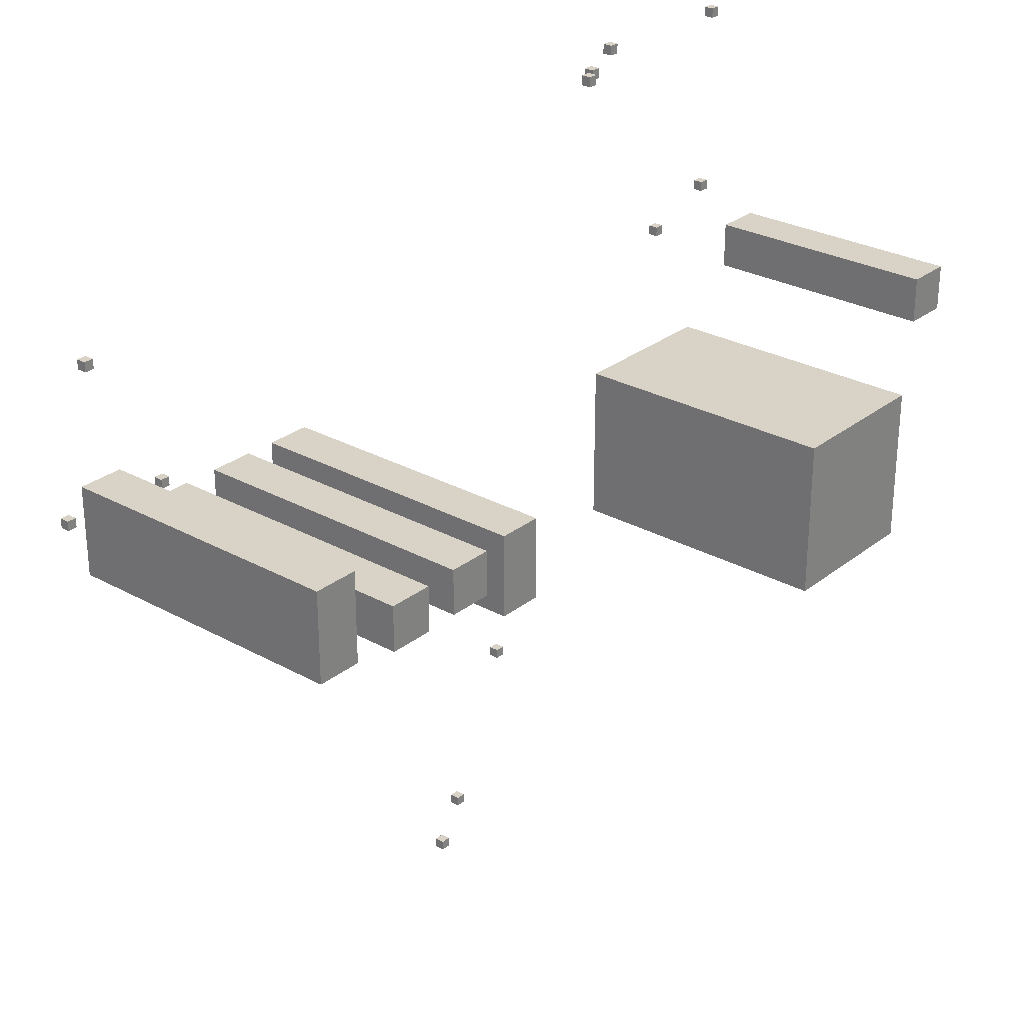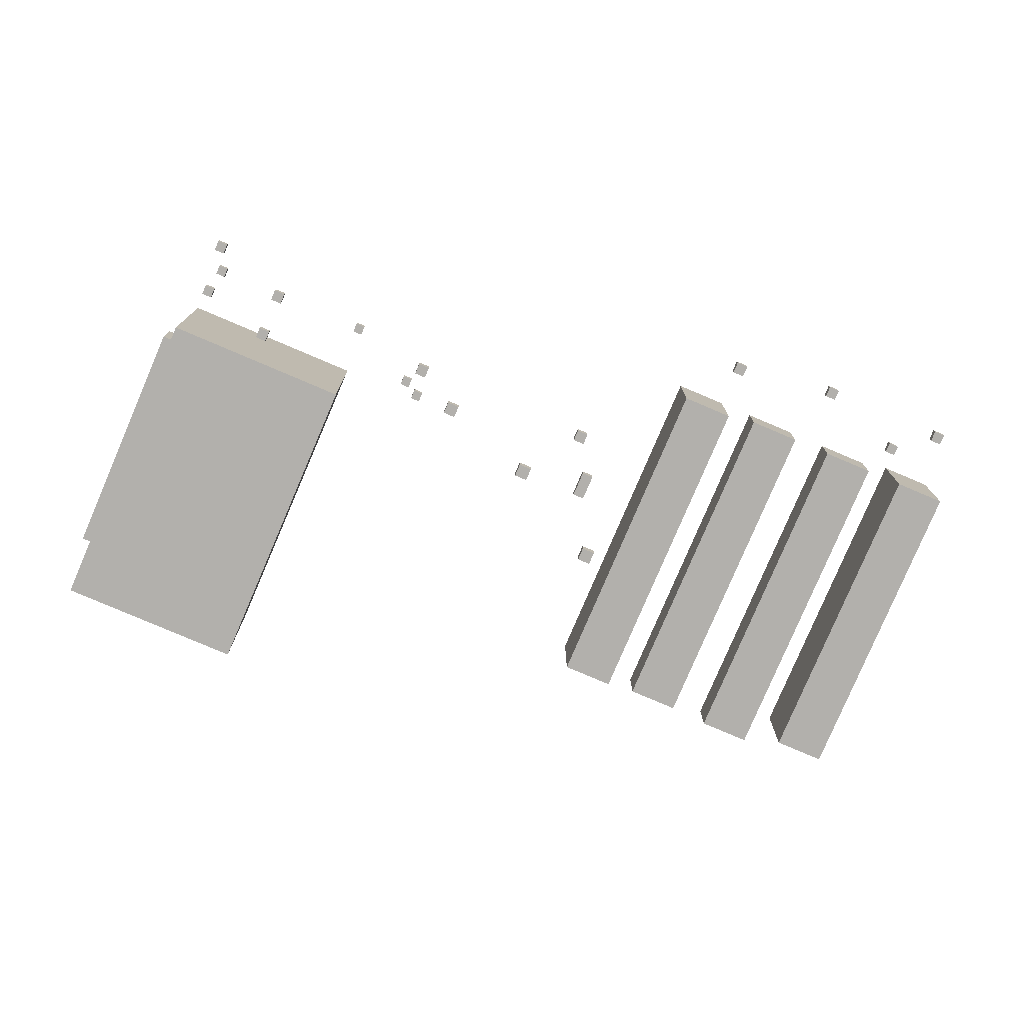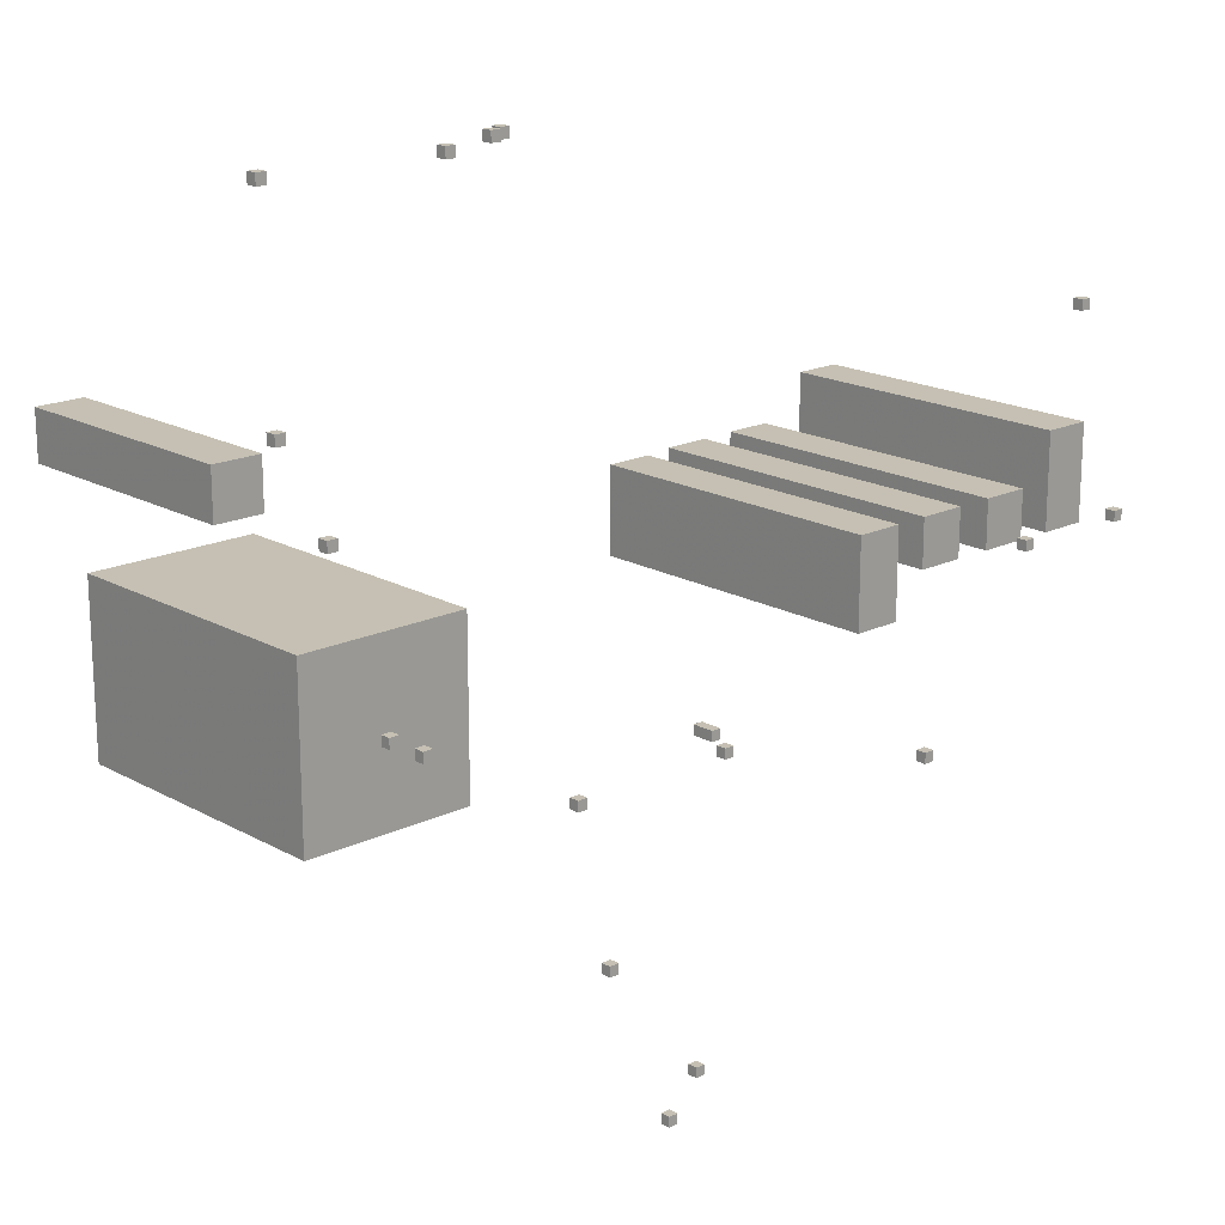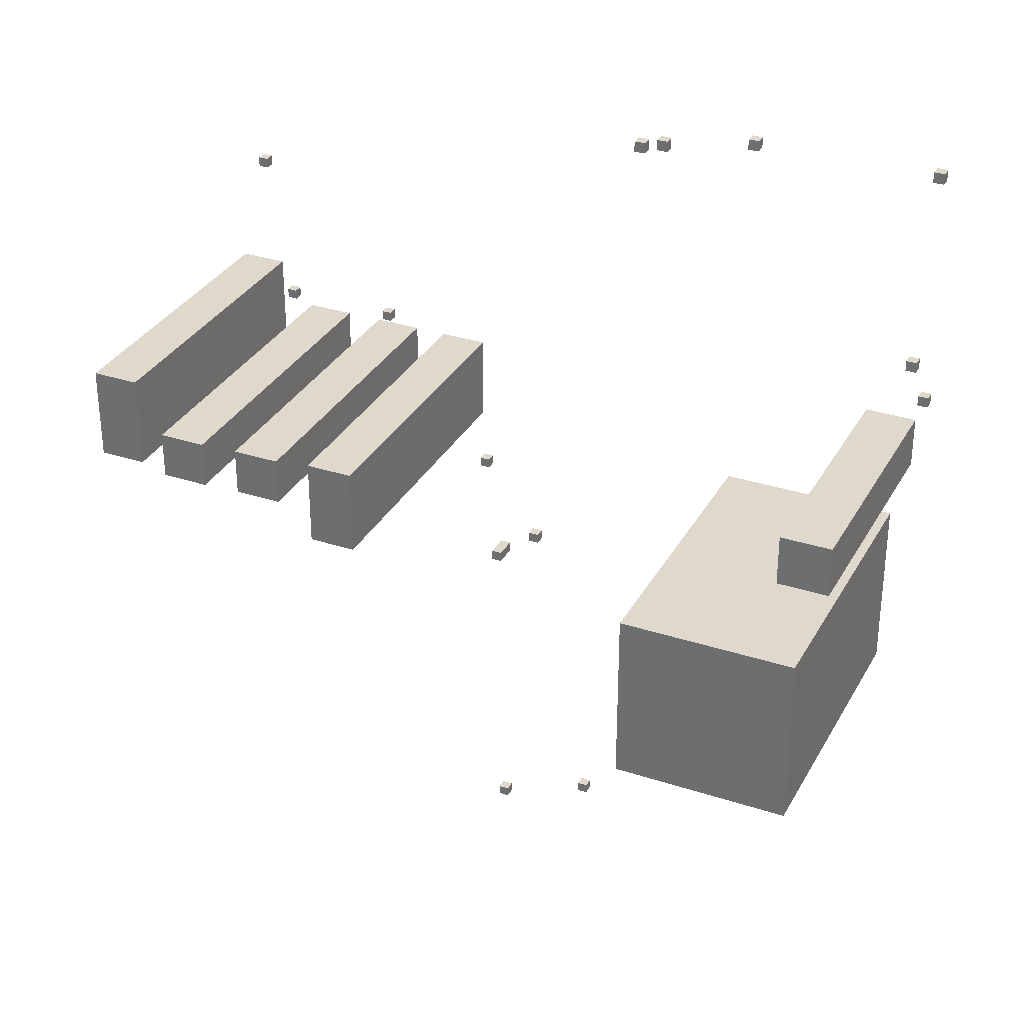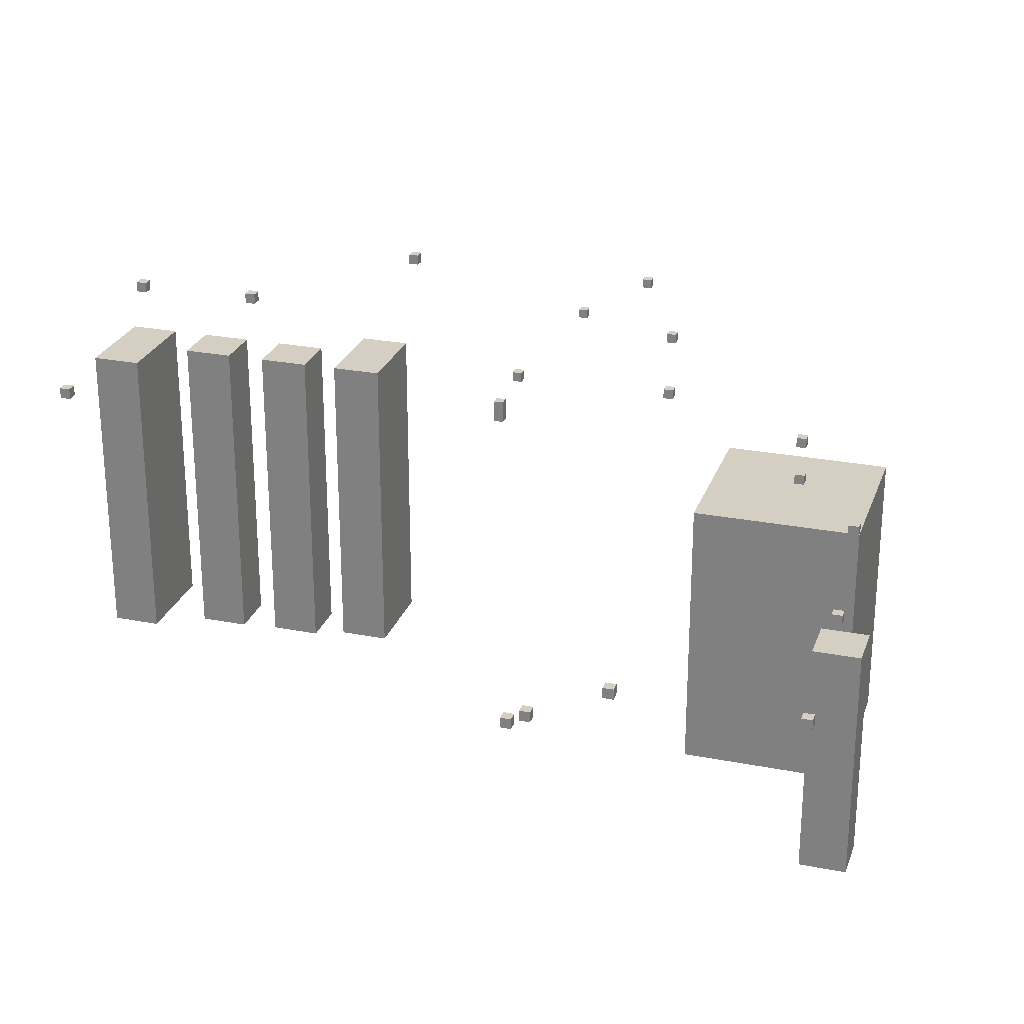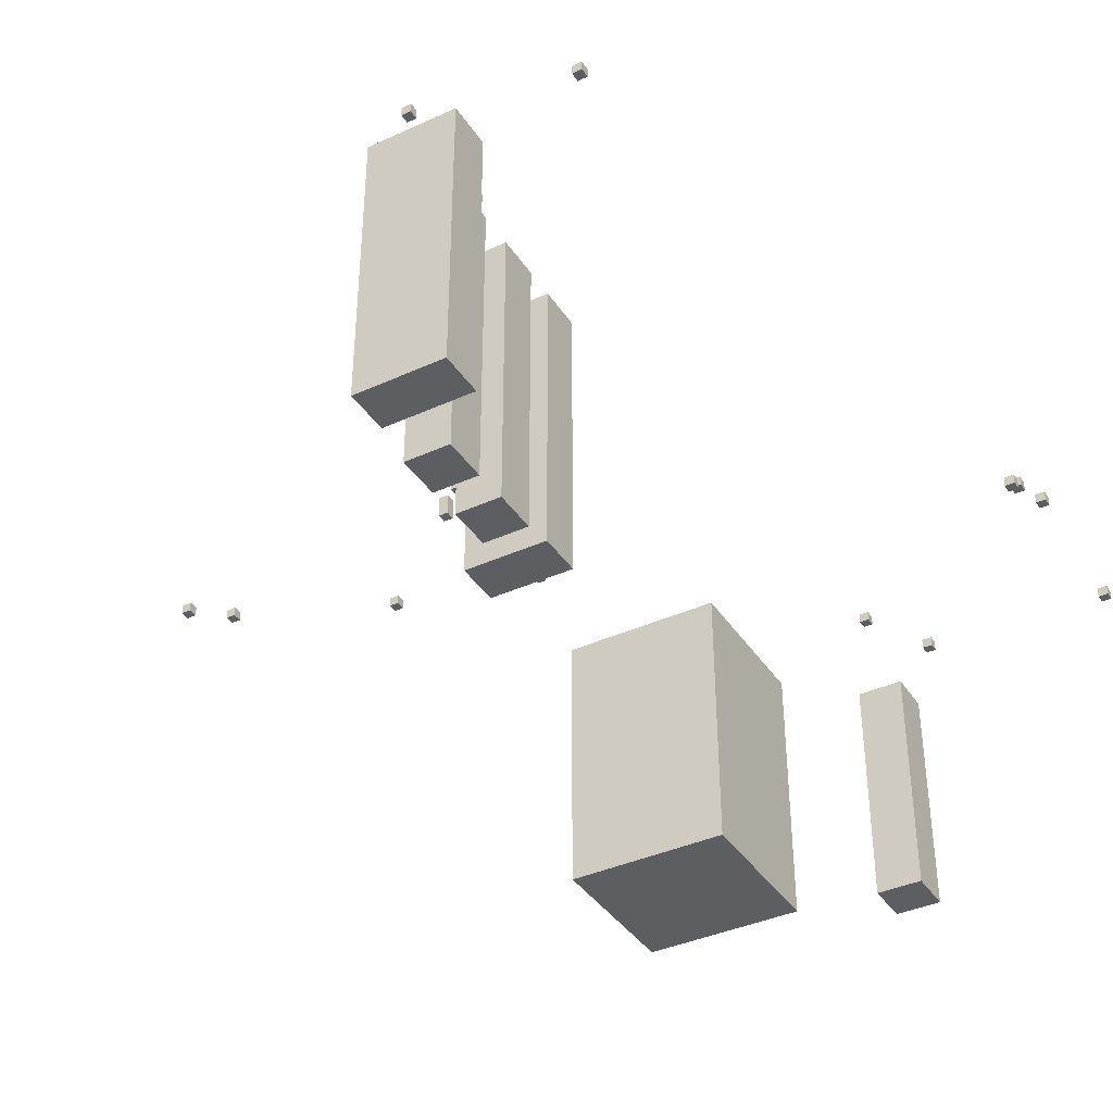
<metadata>
{"format":"obj","ext":"obj","renderer":"f3d","projection":"perspective","resolution":1024,"background":"white","views":[{"elev":27.9,"azim":-49.9,"up":"+Z"},{"elev":-78.7,"azim":156.9,"up":"+Z"},{"elev":18.1,"azim":137.1,"up":"+Z"},{"elev":32.1,"azim":24.7,"up":"+Z"},{"elev":25.8,"azim":17.2,"up":"+Y"},{"elev":-38.5,"azim":-60.1,"up":"+Y"}]}
</metadata>
<code>
o Door_Cube.056
v -0.1168 -0.9001 -13.04
v -0.1168 1.1 -13.04
v -0.1168 1.1 -15.04
v -0.1168 -0.9001 -15.04
v 1.883 1.1 -15.04
v 1.883 -0.9001 -15.04
v 1.883 1.1 -13.04
v 1.883 -0.9001 -13.04
f 1 2 3 4
f 4 3 5 6
f 6 5 7 8
f 8 7 2 1
f 4 6 8 1
f 5 3 2 7
o Exit_180.0__Cube.057
v -33.04 10.98 -180.9
v -33.04 12.98 -180.9
v -33.04 12.98 -182.9
v -33.04 10.98 -182.9
v -31.04 12.98 -182.9
v -31.04 10.98 -182.9
v -31.04 12.98 -180.9
v -31.04 10.98 -180.9
f 9 10 11 12
f 12 11 13 14
f 14 13 15 16
f 16 15 10 9
f 12 14 16 9
f 13 11 10 15
o Exit_270.0__Cube.058
v -100.9 34.96 -49.01
v -100.9 36.96 -49.01
v -100.9 36.96 -51.01
v -100.9 34.96 -51.01
v -98.94 36.96 -51.01
v -98.94 34.96 -51.01
v -98.94 36.96 -49.01
v -98.94 34.96 -49.01
f 17 18 19 20
f 20 19 21 22
f 22 21 23 24
f 24 23 18 17
f 20 22 24 17
f 21 19 18 23
o Respawn_Cube.059
v 3.426 1.2 -12.94
v 3.426 3.2 -12.94
v 3.426 3.2 -14.94
v 3.426 1.2 -14.94
v 5.426 3.2 -14.94
v 5.426 1.2 -14.94
v 5.426 3.2 -12.94
v 5.426 1.2 -12.94
f 25 26 27 28
f 28 27 29 30
f 30 29 31 32
f 32 31 26 25
f 28 30 32 25
f 29 27 26 31
o Light_Cube.060
v 18.43 8.364 -12.94
v 18.43 10.36 -12.94
v 18.43 10.36 -14.94
v 18.43 8.364 -14.94
v 20.43 10.36 -14.94
v 20.43 8.364 -14.94
v 20.43 10.36 -12.94
v 20.43 8.364 -12.94
f 33 34 35 36
f 36 35 37 38
f 38 37 39 40
f 40 39 34 33
f 36 38 40 33
f 37 35 34 39
o Light.001_Cube.061
v 53.04 8.364 -12.94
v 53.04 10.36 -12.94
v 53.04 10.36 -14.94
v 53.04 8.364 -14.94
v 55.04 10.36 -14.94
v 55.04 8.364 -14.94
v 55.04 10.36 -12.94
v 55.04 8.364 -12.94
f 41 42 43 44
f 44 43 45 46
f 46 45 47 48
f 48 47 42 41
f 44 46 48 41
f 45 43 42 47
o Light.002_Cube.062
v 51.4 8.364 -51.09
v 51.4 10.36 -51.09
v 51.4 10.36 -53.09
v 51.4 8.364 -53.09
v 53.4 10.36 -53.09
v 53.4 8.364 -53.09
v 53.4 10.36 -51.09
v 53.4 8.364 -51.09
f 49 50 51 52
f 52 51 53 54
f 54 53 55 56
f 56 55 50 49
f 52 54 56 49
f 53 51 50 55
o Light.003_Cube.063
v 51.4 20.1 -64.54
v 51.4 22.1 -64.54
v 51.4 22.1 -66.54
v 51.4 20.1 -66.54
v 53.4 22.1 -66.54
v 53.4 20.1 -66.54
v 53.4 22.1 -64.54
v 53.4 20.1 -64.54
f 57 58 59 60
f 60 59 61 62
f 62 61 63 64
f 64 63 58 57
f 60 62 64 57
f 61 59 58 63
o Light.004_Cube.064
v 34.66 20.1 -101.1
v 34.66 22.1 -101.1
v 34.66 22.1 -103.1
v 34.66 20.1 -103.1
v 36.66 22.1 -103.1
v 36.66 20.1 -103.1
v 36.66 22.1 -101.1
v 36.66 20.1 -101.1
f 65 66 67 68
f 68 67 69 70
f 70 69 71 72
f 72 71 66 65
f 68 70 72 65
f 69 67 66 71
o Light.005_Cube.065
v 3.102 20.1 -117.7
v 3.102 22.1 -117.7
v 3.102 22.1 -119.7
v 3.102 20.1 -119.7
v 5.102 22.1 -119.7
v 5.102 20.1 -119.7
v 5.102 22.1 -117.7
v 5.102 20.1 -117.7
f 73 74 75 76
f 76 75 77 78
f 78 77 79 80
f 80 79 74 73
f 76 78 80 73
f 77 75 74 79
o Light.006_Cube.066
v -3.782 20.1 -148.9
v -3.782 22.1 -148.9
v -3.782 22.1 -150.9
v -3.782 20.1 -150.9
v -1.782 22.1 -150.9
v -1.782 20.1 -150.9
v -1.782 22.1 -148.9
v -1.782 20.1 -148.9
f 81 82 83 84
f 84 83 85 86
f 86 85 87 88
f 88 87 82 81
f 84 86 88 81
f 85 83 82 87
o Light.007_Cube.067
v -17.63 20.1 -181.5
v -17.63 22.1 -181.5
v -17.63 22.1 -183.5
v -17.63 20.1 -183.5
v -15.63 22.1 -183.5
v -15.63 20.1 -183.5
v -15.63 22.1 -181.5
v -15.63 20.1 -181.5
f 89 90 91 92
f 92 91 93 94
f 94 93 95 96
f 96 95 90 89
f 92 94 96 89
f 93 91 90 95
o Light.008_Cube.068
v -30.07 20.1 -117.3
v -30.07 22.1 -117.3
v -30.07 22.1 -119.3
v -30.07 20.1 -119.3
v -28.07 22.1 -119.3
v -28.07 20.1 -119.3
v -28.07 22.1 -117.3
v -28.07 20.1 -117.3
f 97 98 99 100
f 100 99 101 102
f 102 101 103 104
f 104 103 98 97
f 100 102 104 97
f 101 99 98 103
o Light.009_Cube.069
v -53.01 44.23 -117.3
v -53.01 46.23 -117.3
v -53.01 46.23 -119.3
v -53.01 44.23 -119.3
v -51.01 46.23 -119.3
v -51.01 44.23 -119.3
v -51.01 46.23 -117.3
v -51.01 44.23 -117.3
f 105 106 107 108
f 108 107 109 110
f 110 109 111 112
f 112 111 106 105
f 108 110 112 105
f 109 107 106 111
o Light.010_Cube.070
v -100.9 44.23 -84.87
v -100.9 46.23 -84.87
v -100.9 46.23 -86.87
v -100.9 44.23 -86.87
v -98.94 46.23 -86.87
v -98.94 44.23 -86.87
v -98.94 46.23 -84.87
v -98.94 44.23 -84.87
f 113 114 115 116
f 116 115 117 118
f 118 117 119 120
f 120 119 114 113
f 116 118 120 113
f 117 115 114 119
o HurtBox_Cube.087
v 47.29 -49.2 -57.3
v 47.29 -1.343 -57.3
v 47.29 -1.343 -66.62
v 47.29 -49.2 -66.62
v 56.61 -1.343 -66.62
v 56.61 -49.2 -66.62
v 56.61 -1.343 -57.3
v 56.61 -49.2 -57.3
f 121 122 123 124
f 124 123 125 126
f 126 125 127 128
f 128 127 122 121
f 124 126 128 121
f 125 123 122 127
o HurtBox.001_Cube.088
v 17.57 -46.01 -85.5
v 17.57 10.17 -85.5
v 17.57 10.17 -118.6
v 17.57 -46.01 -118.6
v 50.7 10.17 -118.6
v 50.7 -46.01 -118.6
v 50.7 10.17 -85.5
v 50.7 -46.01 -85.5
f 129 130 131 132
f 132 131 133 134
f 134 133 135 136
f 136 135 130 129
f 132 134 136 129
f 133 131 130 135
o HurtBox.002_Cube.089
v -56.69 -26.87 -81.53
v -56.69 33.81 -81.53
v -56.69 33.81 -98.67
v -56.69 -26.87 -98.67
v -47.37 33.81 -98.67
v -47.37 -26.87 -98.67
v -47.37 33.81 -81.53
v -47.37 -26.87 -81.53
f 137 138 139 140
f 140 139 141 142
f 142 141 143 144
f 144 143 138 137
f 140 142 144 137
f 141 139 138 143
o HurtBox.003_Cube.090
v -72.38 -28.18 -81.49
v -72.38 33.81 -81.49
v -72.38 33.81 -90.82
v -72.38 -28.18 -90.82
v -63.07 33.81 -90.82
v -63.07 -28.18 -90.82
v -63.07 33.81 -81.49
v -63.07 -28.18 -81.49
f 145 146 147 148
f 148 147 149 150
f 150 149 151 152
f 152 151 146 145
f 148 150 152 145
f 149 147 146 151
o HurtBox.004_Cube.091
v -88.95 -28.68 -81.49
v -88.95 33.81 -81.49
v -88.95 33.81 -90.82
v -88.95 -28.68 -90.82
v -79.64 33.81 -90.82
v -79.64 -28.68 -90.82
v -79.64 33.81 -81.49
v -79.64 -28.68 -81.49
f 153 154 155 156
f 156 155 157 158
f 158 157 159 160
f 160 159 154 153
f 156 158 160 153
f 157 155 154 159
o HurtBox.005_Cube.092
v -105.2 -26.33 -72.28
v -105.2 33.81 -72.28
v -105.2 33.81 -90.82
v -105.2 -26.33 -90.82
v -95.85 33.81 -90.82
v -95.85 -26.33 -90.82
v -95.85 33.81 -72.28
v -95.85 -26.33 -72.28
f 161 162 163 164
f 164 163 165 166
f 166 165 167 168
f 168 167 162 161
f 164 166 168 161
f 165 163 162 167
o GravLift_Cube.093
v -34.25 10.24 -117.3
v -34.25 14.81 -117.3
v -34.25 14.81 -119.3
v -34.25 10.24 -119.3
v -32.25 14.81 -119.3
v -32.25 10.24 -119.3
v -32.25 14.81 -117.3
v -32.25 10.24 -117.3
f 169 170 171 172
f 172 171 173 174
f 174 173 175 176
f 176 175 170 169
f 172 174 176 169
f 173 171 170 175
o Light.009_Cube.001
v -77.01 44.23 -85.33
v -77.01 46.23 -85.33
v -77.01 46.23 -87.33
v -77.01 44.23 -87.33
v -75.01 46.23 -87.33
v -75.01 44.23 -87.33
v -75.01 46.23 -85.33
v -75.01 44.23 -85.33
f 177 178 179 180
f 180 179 181 182
f 182 181 183 184
f 184 183 178 177
f 180 182 184 177
f 181 179 178 183
o Teleporter_Cube.004_Light.004_Cube.003
v 34.66 12 -101.1
v 34.66 14 -101.1
v 34.66 14 -103.1
v 34.66 12 -103.1
v 36.66 14 -103.1
v 36.66 12 -103.1
v 36.66 14 -101.1
v 36.66 12 -101.1
f 185 186 187 188
f 188 187 189 190
f 190 189 191 192
f 192 191 186 185
f 188 190 192 185
f 189 187 186 191

</code>
